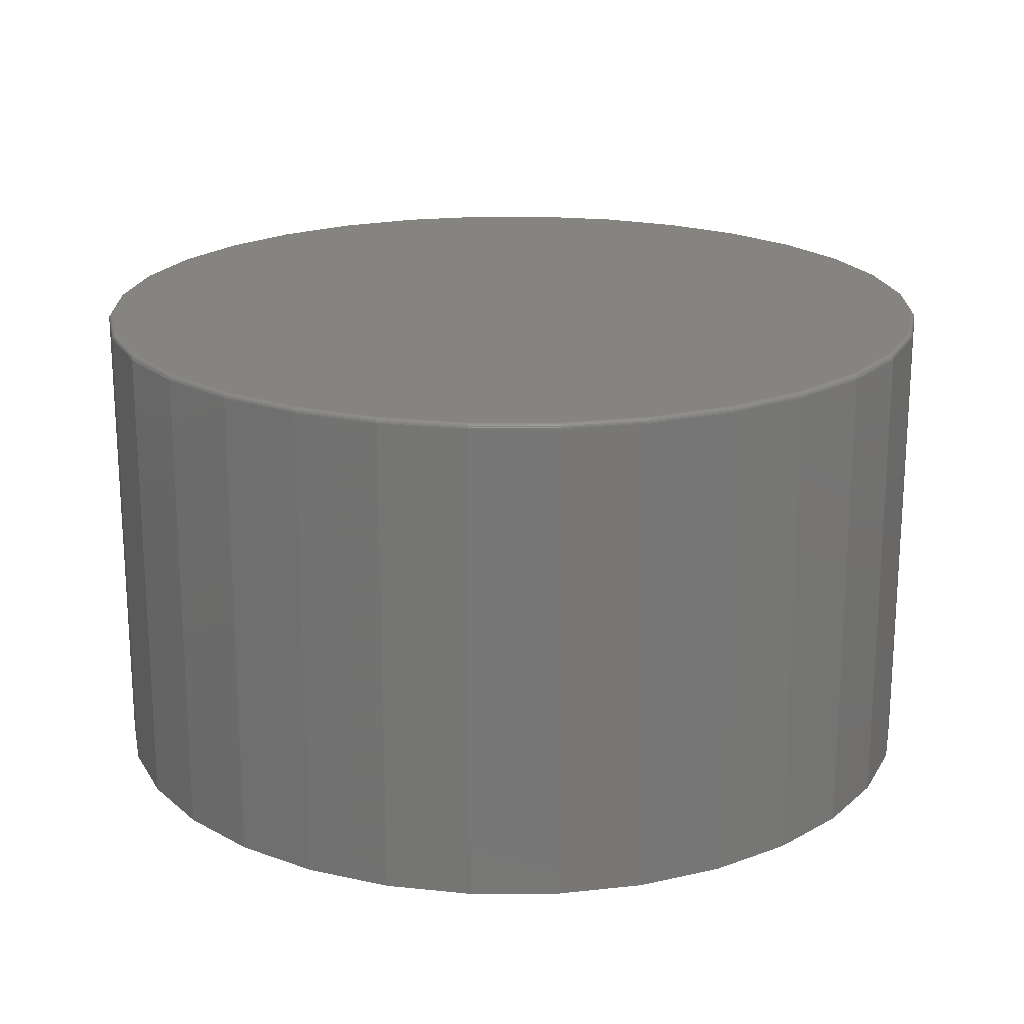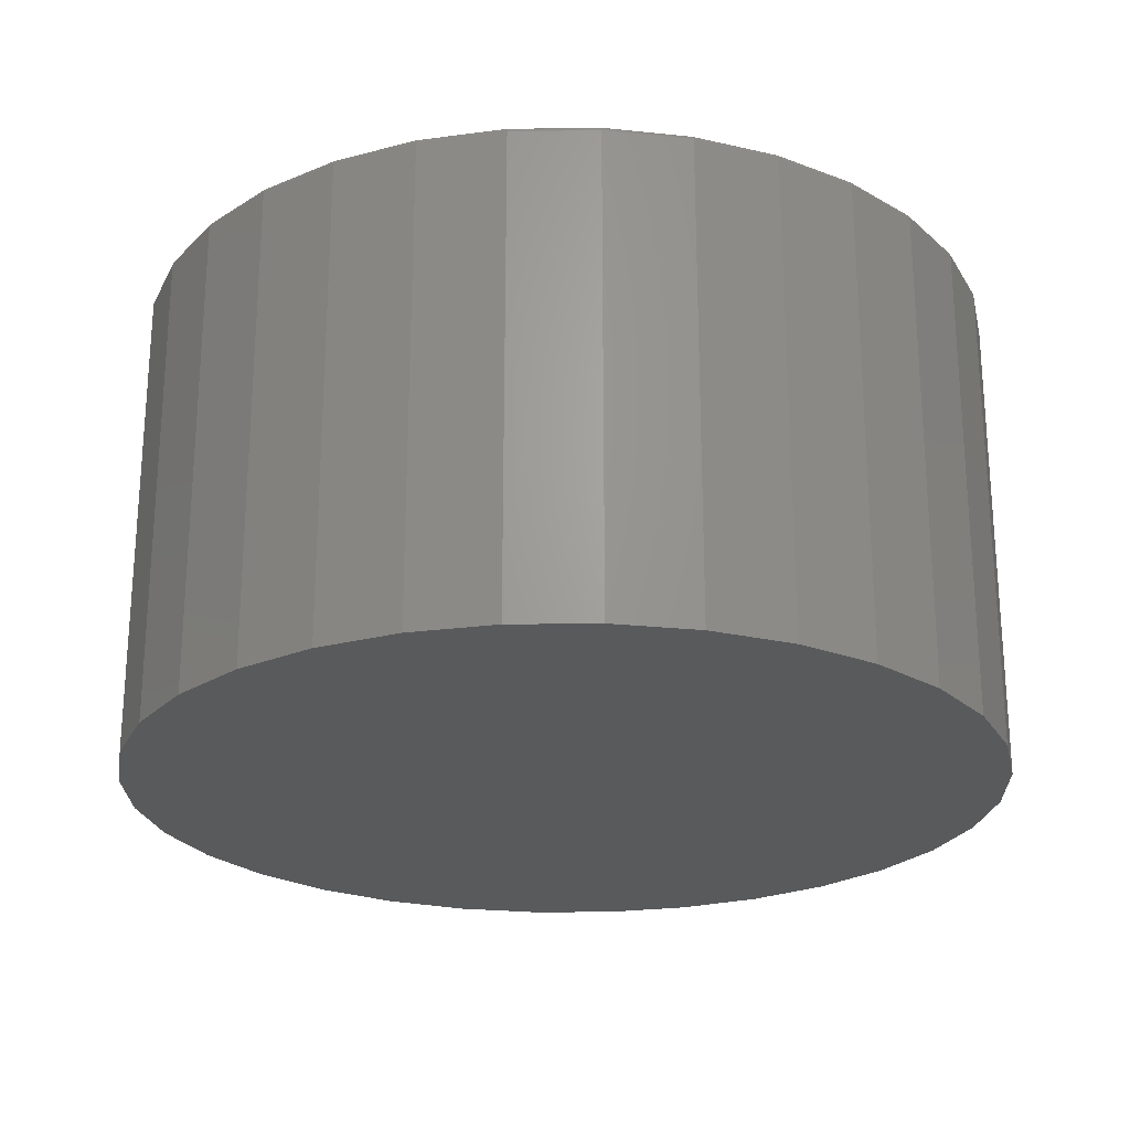
<metadata>
{"format":"stl","ext":"stl","renderer":"f3d","projection":"perspective","resolution":1024,"background":"white","views":[{"elev":20.0,"azim":39.1,"up":"+Y"},{"elev":-23.7,"azim":141.9,"up":"+Y"}]}
</metadata>
<code>
# stl→obj: 320 verts, 636 faces
v 0.00699 7.45e-17 0.6632
v 0.1364 8.887e-17 0.6505
v -0.1224 6.014e-17 0.6505
v 0.00699 7.45e-17 -0.6632
v -0.1224 6.014e-17 -0.6505
v 0.1364 8.887e-17 -0.6505
v -0.2468 4.632e-17 -0.6128
v 0.2608 1.027e-16 -0.6128
v -0.3615 3.359e-17 -0.5515
v 0.3755 1.154e-16 -0.5515
v -0.462 2.243e-17 -0.469
v 0.476 1.266e-16 -0.469
v -0.5445 1.328e-17 -0.3685
v 0.5585 1.357e-16 -0.3685
v -0.6058 6.472e-18 -0.2538
v 0.6197 1.425e-16 -0.2538
v -0.6435 2.282e-18 -0.1294
v 0.6575 1.467e-16 -0.1294
v -0.6562 8.674e-19 4.011e-16
v 0.6702 1.481e-16 -8.074e-16
v -0.6435 2.282e-18 0.1294
v 0.6575 1.467e-16 0.1294
v -0.6058 6.472e-18 0.2538
v 0.6197 1.425e-16 0.2538
v -0.5445 1.328e-17 0.3685
v 0.5585 1.357e-16 0.3685
v -0.462 2.243e-17 0.469
v 0.476 1.266e-16 0.469
v -0.3615 3.359e-17 0.5515
v 0.3755 1.154e-16 0.5515
v -0.2468 4.632e-17 0.6128
v 0.2608 1.027e-16 0.6128
v 0.678 -0.007812 -1.439e-15
v 0.678 -0.75 -8.218e-17
v 0.6651 -0.007812 -0.1309
v 0.6651 -0.75 -0.1309
v 0.627 -0.007812 -0.2568
v 0.627 -0.75 -0.2568
v 0.5649 -0.007812 -0.3728
v 0.5649 -0.75 -0.3728
v 0.4815 -0.007812 -0.4745
v 0.4815 -0.75 -0.4745
v 0.3798 -0.007812 -0.558
v 0.3798 -0.75 -0.558
v 0.2638 -0.007812 -0.62
v 0.2638 -0.75 -0.62
v 0.1379 -0.007812 -0.6582
v 0.1379 -0.75 -0.6582
v 0.00699 -0.007812 -0.6711
v 0.00699 -0.75 -0.6711
v -0.1239 -0.007812 -0.6582
v -0.1239 -0.75 -0.6582
v -0.2498 -0.007812 -0.62
v -0.2498 -0.75 -0.62
v -0.3658 -0.007812 -0.558
v -0.3658 -0.75 -0.558
v -0.4675 -0.007812 -0.4745
v -0.4675 -0.75 -0.4745
v -0.551 -0.007812 -0.3728
v -0.551 -0.75 -0.3728
v -0.613 -0.007812 -0.2568
v -0.613 -0.75 -0.2568
v -0.6512 -0.007812 -0.1309
v -0.6512 -0.75 -0.1309
v -0.6641 -0.007812 3.802e-16
v -0.6641 -0.75 3.802e-16
v -0.6512 -0.007812 0.1309
v -0.6512 -0.75 0.1309
v -0.613 -0.007812 0.2568
v -0.613 -0.75 0.2568
v -0.551 -0.007812 0.3728
v -0.551 -0.75 0.3728
v -0.4675 -0.007812 0.4745
v -0.4675 -0.75 0.4745
v -0.3658 -0.007812 0.558
v -0.3658 -0.75 0.558
v -0.2498 -0.007812 0.62
v -0.2498 -0.75 0.62
v -0.1239 -0.007812 0.6582
v -0.1239 -0.75 0.6582
v 0.00699 -0.007812 0.6711
v 0.00699 -0.75 0.6711
v 0.1379 -0.007812 0.6582
v 0.1379 -0.75 0.6582
v 0.2638 -0.007812 0.62
v 0.2638 -0.75 0.62
v 0.3798 -0.007812 0.558
v 0.3798 -0.75 0.558
v 0.4815 -0.007812 0.4745
v 0.4815 -0.75 0.4745
v 0.5649 -0.007812 0.3728
v 0.5649 -0.75 0.3728
v 0.627 -0.007812 0.2568
v 0.627 -0.75 0.2568
v 0.6651 -0.007812 0.1309
v 0.6651 -0.75 0.1309
v 0.6779 -0.006288 -1.11e-16
v 0.665 -0.006288 -0.1309
v 0.6774 -0.004823 -1.665e-16
v 0.6646 -0.004823 -0.1308
v 0.6767 -0.003472 -1.11e-16
v 0.6639 -0.003472 -0.1307
v 0.6758 -0.002288 -1.665e-16
v 0.6629 -0.002288 -0.1305
v 0.6746 -0.001317 -1.11e-16
v 0.6617 -0.001317 -0.1302
v 0.6732 -0.0005947 -1.11e-16
v 0.6604 -0.0005947 -0.13
v 0.6718 -0.0001501 -1.11e-16
v 0.659 -0.0001501 -0.1297
v -0.651 -0.006288 -0.1309
v -0.6639 -0.006288 3.331e-16
v -0.6506 -0.004823 -0.1308
v -0.6635 -0.004823 2.776e-16
v -0.6499 -0.003472 -0.1307
v -0.6627 -0.003472 2.776e-16
v -0.6489 -0.002288 -0.1305
v -0.6618 -0.002288 2.776e-16
v -0.6478 -0.001317 -0.1302
v -0.6606 -0.001317 2.776e-16
v -0.6464 -0.0005947 -0.13
v -0.6592 -0.0005947 2.776e-16
v -0.645 -0.0001501 -0.1297
v -0.6578 -0.0001501 3.331e-16
v -0.6128 -0.006288 -0.2567
v -0.6124 -0.004823 -0.2566
v -0.6118 -0.003472 -0.2563
v -0.6109 -0.002288 -0.2559
v -0.6098 -0.001317 -0.2555
v -0.6085 -0.0005947 -0.255
v -0.6072 -0.0001501 -0.2544
v -0.5508 -0.006288 -0.3727
v -0.5505 -0.004823 -0.3725
v -0.5499 -0.003472 -0.3721
v -0.5491 -0.002288 -0.3715
v -0.5481 -0.001317 -0.3709
v -0.547 -0.0005947 -0.3701
v -0.5457 -0.0001501 -0.3693
v -0.4674 -0.006288 -0.4744
v -0.4671 -0.004823 -0.4741
v -0.4666 -0.003472 -0.4736
v -0.4659 -0.002288 -0.4729
v -0.4651 -0.001317 -0.4721
v -0.4641 -0.0005947 -0.4711
v -0.4631 -0.0001501 -0.4701
v -0.3657 -0.006288 -0.5578
v -0.3655 -0.004823 -0.5575
v -0.3651 -0.003472 -0.5569
v -0.3646 -0.002288 -0.5561
v -0.3639 -0.001317 -0.5551
v -0.3631 -0.0005947 -0.5539
v -0.3623 -0.0001501 -0.5527
v -0.2498 -0.006288 -0.6198
v -0.2496 -0.004823 -0.6194
v -0.2493 -0.003472 -0.6188
v -0.2489 -0.002288 -0.6179
v -0.2485 -0.001317 -0.6168
v -0.248 -0.0005947 -0.6155
v -0.2474 -0.0001501 -0.6142
v -0.1239 -0.006288 -0.658
v -0.1238 -0.004823 -0.6576
v -0.1237 -0.003472 -0.6569
v -0.1235 -0.002288 -0.6559
v -0.1232 -0.001317 -0.6548
v -0.123 -0.0005947 -0.6534
v -0.1227 -0.0001501 -0.652
v 0.00699 -0.006288 -0.6709
v 0.00699 -0.004823 -0.6705
v 0.00699 -0.003472 -0.6697
v 0.00699 -0.002288 -0.6688
v 0.00699 -0.001317 -0.6676
v 0.00699 -0.0005947 -0.6662
v 0.00699 -0.0001501 -0.6648
v 0.1379 -0.006288 -0.658
v 0.1378 -0.004823 -0.6576
v 0.1376 -0.003472 -0.6569
v 0.1375 -0.002288 -0.6559
v 0.1372 -0.001317 -0.6548
v 0.137 -0.0005947 -0.6534
v 0.1367 -0.0001501 -0.652
v 0.2637 -0.006288 -0.6198
v 0.2636 -0.004823 -0.6194
v 0.2633 -0.003472 -0.6188
v 0.2629 -0.002288 -0.6179
v 0.2625 -0.001317 -0.6168
v 0.2619 -0.0005947 -0.6155
v 0.2614 -0.0001501 -0.6142
v 0.3797 -0.006288 -0.5578
v 0.3795 -0.004823 -0.5575
v 0.3791 -0.003472 -0.5569
v 0.3785 -0.002288 -0.5561
v 0.3779 -0.001317 -0.5551
v 0.3771 -0.0005947 -0.5539
v 0.3763 -0.0001501 -0.5527
v 0.4814 -0.006288 -0.4744
v 0.4811 -0.004823 -0.4741
v 0.4806 -0.003472 -0.4736
v 0.4799 -0.002288 -0.4729
v 0.479 -0.001317 -0.4721
v 0.4781 -0.0005947 -0.4711
v 0.477 -0.0001501 -0.4701
v 0.5648 -0.006288 -0.3727
v 0.5645 -0.004823 -0.3725
v 0.5639 -0.003472 -0.3721
v 0.563 -0.002288 -0.3715
v 0.5621 -0.001317 -0.3709
v 0.5609 -0.0005947 -0.3701
v 0.5597 -0.0001501 -0.3693
v 0.6268 -0.006288 -0.2567
v 0.6264 -0.004823 -0.2566
v 0.6257 -0.003472 -0.2563
v 0.6248 -0.002288 -0.2559
v 0.6238 -0.001317 -0.2555
v 0.6225 -0.0005947 -0.255
v 0.6212 -0.0001501 -0.2544
v -0.651 -0.006288 0.1309
v -0.6506 -0.004823 0.1308
v -0.6499 -0.003472 0.1307
v -0.6489 -0.002288 0.1305
v -0.6478 -0.001317 0.1302
v -0.6464 -0.0005947 0.13
v -0.645 -0.0001501 0.1297
v 0.665 -0.006288 0.1309
v 0.6646 -0.004823 0.1308
v 0.6639 -0.003472 0.1307
v 0.6629 -0.002288 0.1305
v 0.6617 -0.001317 0.1302
v 0.6604 -0.0005947 0.13
v 0.659 -0.0001501 0.1297
v 0.6268 -0.006288 0.2567
v 0.6264 -0.004823 0.2566
v 0.6257 -0.003472 0.2563
v 0.6248 -0.002288 0.2559
v 0.6238 -0.001317 0.2555
v 0.6225 -0.0005947 0.255
v 0.6212 -0.0001501 0.2544
v 0.5648 -0.006288 0.3727
v 0.5645 -0.004823 0.3725
v 0.5639 -0.003472 0.3721
v 0.563 -0.002288 0.3715
v 0.5621 -0.001317 0.3709
v 0.5609 -0.0005947 0.3701
v 0.5597 -0.0001501 0.3693
v 0.4814 -0.006288 0.4744
v 0.4811 -0.004823 0.4741
v 0.4806 -0.003472 0.4736
v 0.4799 -0.002288 0.4729
v 0.479 -0.001317 0.4721
v 0.4781 -0.0005947 0.4711
v 0.477 -0.0001501 0.4701
v 0.3797 -0.006288 0.5578
v 0.3795 -0.004823 0.5575
v 0.3791 -0.003472 0.5569
v 0.3785 -0.002288 0.5561
v 0.3779 -0.001317 0.5551
v 0.3771 -0.0005947 0.5539
v 0.3763 -0.0001501 0.5527
v 0.2637 -0.006288 0.6198
v 0.2636 -0.004823 0.6194
v 0.2633 -0.003472 0.6188
v 0.2629 -0.002288 0.6179
v 0.2625 -0.001317 0.6168
v 0.2619 -0.0005947 0.6155
v 0.2614 -0.0001501 0.6142
v 0.1379 -0.006288 0.658
v 0.1378 -0.004823 0.6576
v 0.1376 -0.003472 0.6569
v 0.1375 -0.002288 0.6559
v 0.1372 -0.001317 0.6548
v 0.137 -0.0005947 0.6534
v 0.1367 -0.0001501 0.652
v 0.00699 -0.006288 0.6709
v 0.00699 -0.004823 0.6705
v 0.00699 -0.003472 0.6697
v 0.00699 -0.002288 0.6688
v 0.00699 -0.001317 0.6676
v 0.00699 -0.0005947 0.6662
v 0.00699 -0.0001501 0.6648
v -0.1239 -0.006288 0.658
v -0.1238 -0.004823 0.6576
v -0.1237 -0.003472 0.6569
v -0.1235 -0.002288 0.6559
v -0.1232 -0.001317 0.6548
v -0.123 -0.0005947 0.6534
v -0.1227 -0.0001501 0.652
v -0.2498 -0.006288 0.6198
v -0.2496 -0.004823 0.6194
v -0.2493 -0.003472 0.6188
v -0.2489 -0.002288 0.6179
v -0.2485 -0.001317 0.6168
v -0.248 -0.0005947 0.6155
v -0.2474 -0.0001501 0.6142
v -0.3657 -0.006288 0.5578
v -0.3655 -0.004823 0.5575
v -0.3651 -0.003472 0.5569
v -0.3646 -0.002288 0.5561
v -0.3639 -0.001317 0.5551
v -0.3631 -0.0005947 0.5539
v -0.3623 -0.0001501 0.5527
v -0.4674 -0.006288 0.4744
v -0.4671 -0.004823 0.4741
v -0.4666 -0.003472 0.4736
v -0.4659 -0.002288 0.4729
v -0.4651 -0.001317 0.4721
v -0.4641 -0.0005947 0.4711
v -0.4631 -0.0001501 0.4701
v -0.5508 -0.006288 0.3727
v -0.5505 -0.004823 0.3725
v -0.5499 -0.003472 0.3721
v -0.5491 -0.002288 0.3715
v -0.5481 -0.001317 0.3709
v -0.547 -0.0005947 0.3701
v -0.5457 -0.0001501 0.3693
v -0.6128 -0.006288 0.2567
v -0.6124 -0.004823 0.2566
v -0.6118 -0.003472 0.2563
v -0.6109 -0.002288 0.2559
v -0.6098 -0.001317 0.2555
v -0.6085 -0.0005947 0.255
v -0.6072 -0.0001501 0.2544
f 1 2 3
f 4 5 6
f 6 5 7
f 6 7 8
f 8 7 9
f 8 9 10
f 10 9 11
f 10 11 12
f 12 11 13
f 12 13 14
f 14 13 15
f 14 15 16
f 16 15 17
f 16 17 18
f 18 17 19
f 18 19 20
f 20 19 21
f 20 21 22
f 22 21 23
f 22 23 24
f 24 23 25
f 24 25 26
f 26 25 27
f 26 27 28
f 28 27 29
f 28 29 30
f 30 29 31
f 30 31 32
f 32 31 3
f 32 3 2
f 33 34 35
f 35 34 36
f 35 36 37
f 37 36 38
f 37 38 39
f 39 38 40
f 39 40 41
f 41 40 42
f 41 42 43
f 43 42 44
f 43 44 45
f 45 44 46
f 45 46 47
f 47 46 48
f 47 48 49
f 49 48 50
f 49 50 51
f 51 50 52
f 51 52 53
f 53 52 54
f 53 54 55
f 55 54 56
f 55 56 57
f 57 56 58
f 57 58 59
f 59 58 60
f 59 60 61
f 61 60 62
f 61 62 63
f 63 62 64
f 63 64 65
f 65 64 66
f 65 66 67
f 67 66 68
f 67 68 69
f 69 68 70
f 69 70 71
f 71 70 72
f 71 72 73
f 73 72 74
f 73 74 75
f 75 74 76
f 75 76 77
f 77 76 78
f 77 78 79
f 79 78 80
f 79 80 81
f 81 80 82
f 81 82 83
f 83 82 84
f 83 84 85
f 85 84 86
f 85 86 87
f 87 86 88
f 87 88 89
f 89 88 90
f 89 90 91
f 91 90 92
f 91 92 93
f 93 92 94
f 93 94 95
f 95 94 96
f 95 96 33
f 33 96 34
f 33 35 97
f 97 35 98
f 97 98 99
f 99 98 100
f 99 100 101
f 101 100 102
f 101 102 103
f 103 102 104
f 103 104 105
f 105 104 106
f 105 106 107
f 107 106 108
f 107 108 109
f 109 108 110
f 109 110 20
f 20 110 18
f 63 65 111
f 111 65 112
f 111 112 113
f 113 112 114
f 113 114 115
f 115 114 116
f 115 116 117
f 117 116 118
f 117 118 119
f 119 118 120
f 119 120 121
f 121 120 122
f 121 122 123
f 123 122 124
f 123 124 17
f 17 124 19
f 61 63 125
f 125 63 111
f 125 111 126
f 126 111 113
f 126 113 127
f 127 113 115
f 127 115 128
f 128 115 117
f 128 117 129
f 129 117 119
f 129 119 130
f 130 119 121
f 130 121 131
f 131 121 123
f 131 123 15
f 15 123 17
f 59 61 132
f 132 61 125
f 132 125 133
f 133 125 126
f 133 126 134
f 134 126 127
f 134 127 135
f 135 127 128
f 135 128 136
f 136 128 129
f 136 129 137
f 137 129 130
f 137 130 138
f 138 130 131
f 138 131 13
f 13 131 15
f 57 59 139
f 139 59 132
f 139 132 140
f 140 132 133
f 140 133 141
f 141 133 134
f 141 134 142
f 142 134 135
f 142 135 143
f 143 135 136
f 143 136 144
f 144 136 137
f 144 137 145
f 145 137 138
f 145 138 11
f 11 138 13
f 55 57 146
f 146 57 139
f 146 139 147
f 147 139 140
f 147 140 148
f 148 140 141
f 148 141 149
f 149 141 142
f 149 142 150
f 150 142 143
f 150 143 151
f 151 143 144
f 151 144 152
f 152 144 145
f 152 145 9
f 9 145 11
f 53 55 153
f 153 55 146
f 153 146 154
f 154 146 147
f 154 147 155
f 155 147 148
f 155 148 156
f 156 148 149
f 156 149 157
f 157 149 150
f 157 150 158
f 158 150 151
f 158 151 159
f 159 151 152
f 159 152 7
f 7 152 9
f 51 53 160
f 160 53 153
f 160 153 161
f 161 153 154
f 161 154 162
f 162 154 155
f 162 155 163
f 163 155 156
f 163 156 164
f 164 156 157
f 164 157 165
f 165 157 158
f 165 158 166
f 166 158 159
f 166 159 5
f 5 159 7
f 49 51 167
f 167 51 160
f 167 160 168
f 168 160 161
f 168 161 169
f 169 161 162
f 169 162 170
f 170 162 163
f 170 163 171
f 171 163 164
f 171 164 172
f 172 164 165
f 172 165 173
f 173 165 166
f 173 166 4
f 4 166 5
f 47 49 174
f 174 49 167
f 174 167 175
f 175 167 168
f 175 168 176
f 176 168 169
f 176 169 177
f 177 169 170
f 177 170 178
f 178 170 171
f 178 171 179
f 179 171 172
f 179 172 180
f 180 172 173
f 180 173 6
f 6 173 4
f 45 47 181
f 181 47 174
f 181 174 182
f 182 174 175
f 182 175 183
f 183 175 176
f 183 176 184
f 184 176 177
f 184 177 185
f 185 177 178
f 185 178 186
f 186 178 179
f 186 179 187
f 187 179 180
f 187 180 8
f 8 180 6
f 43 45 188
f 188 45 181
f 188 181 189
f 189 181 182
f 189 182 190
f 190 182 183
f 190 183 191
f 191 183 184
f 191 184 192
f 192 184 185
f 192 185 193
f 193 185 186
f 193 186 194
f 194 186 187
f 194 187 10
f 10 187 8
f 41 43 195
f 195 43 188
f 195 188 196
f 196 188 189
f 196 189 197
f 197 189 190
f 197 190 198
f 198 190 191
f 198 191 199
f 199 191 192
f 199 192 200
f 200 192 193
f 200 193 201
f 201 193 194
f 201 194 12
f 12 194 10
f 39 41 202
f 202 41 195
f 202 195 203
f 203 195 196
f 203 196 204
f 204 196 197
f 204 197 205
f 205 197 198
f 205 198 206
f 206 198 199
f 206 199 207
f 207 199 200
f 207 200 208
f 208 200 201
f 208 201 14
f 14 201 12
f 37 39 209
f 209 39 202
f 209 202 210
f 210 202 203
f 210 203 211
f 211 203 204
f 211 204 212
f 212 204 205
f 212 205 213
f 213 205 206
f 213 206 214
f 214 206 207
f 214 207 215
f 215 207 208
f 215 208 16
f 16 208 14
f 35 37 98
f 98 37 209
f 98 209 100
f 100 209 210
f 100 210 102
f 102 210 211
f 102 211 104
f 104 211 212
f 104 212 106
f 106 212 213
f 106 213 108
f 108 213 214
f 108 214 110
f 110 214 215
f 110 215 18
f 18 215 16
f 65 67 112
f 112 67 216
f 112 216 114
f 114 216 217
f 114 217 116
f 116 217 218
f 116 218 118
f 118 218 219
f 118 219 120
f 120 219 220
f 120 220 122
f 122 220 221
f 122 221 124
f 124 221 222
f 124 222 19
f 19 222 21
f 95 33 223
f 223 33 97
f 223 97 224
f 224 97 99
f 224 99 225
f 225 99 101
f 225 101 226
f 226 101 103
f 226 103 227
f 227 103 105
f 227 105 228
f 228 105 107
f 228 107 229
f 229 107 109
f 229 109 22
f 22 109 20
f 93 95 230
f 230 95 223
f 230 223 231
f 231 223 224
f 231 224 232
f 232 224 225
f 232 225 233
f 233 225 226
f 233 226 234
f 234 226 227
f 234 227 235
f 235 227 228
f 235 228 236
f 236 228 229
f 236 229 24
f 24 229 22
f 91 93 237
f 237 93 230
f 237 230 238
f 238 230 231
f 238 231 239
f 239 231 232
f 239 232 240
f 240 232 233
f 240 233 241
f 241 233 234
f 241 234 242
f 242 234 235
f 242 235 243
f 243 235 236
f 243 236 26
f 26 236 24
f 89 91 244
f 244 91 237
f 244 237 245
f 245 237 238
f 245 238 246
f 246 238 239
f 246 239 247
f 247 239 240
f 247 240 248
f 248 240 241
f 248 241 249
f 249 241 242
f 249 242 250
f 250 242 243
f 250 243 28
f 28 243 26
f 87 89 251
f 251 89 244
f 251 244 252
f 252 244 245
f 252 245 253
f 253 245 246
f 253 246 254
f 254 246 247
f 254 247 255
f 255 247 248
f 255 248 256
f 256 248 249
f 256 249 257
f 257 249 250
f 257 250 30
f 30 250 28
f 85 87 258
f 258 87 251
f 258 251 259
f 259 251 252
f 259 252 260
f 260 252 253
f 260 253 261
f 261 253 254
f 261 254 262
f 262 254 255
f 262 255 263
f 263 255 256
f 263 256 264
f 264 256 257
f 264 257 32
f 32 257 30
f 83 85 265
f 265 85 258
f 265 258 266
f 266 258 259
f 266 259 267
f 267 259 260
f 267 260 268
f 268 260 261
f 268 261 269
f 269 261 262
f 269 262 270
f 270 262 263
f 270 263 271
f 271 263 264
f 271 264 2
f 2 264 32
f 81 83 272
f 272 83 265
f 272 265 273
f 273 265 266
f 273 266 274
f 274 266 267
f 274 267 275
f 275 267 268
f 275 268 276
f 276 268 269
f 276 269 277
f 277 269 270
f 277 270 278
f 278 270 271
f 278 271 1
f 1 271 2
f 79 81 279
f 279 81 272
f 279 272 280
f 280 272 273
f 280 273 281
f 281 273 274
f 281 274 282
f 282 274 275
f 282 275 283
f 283 275 276
f 283 276 284
f 284 276 277
f 284 277 285
f 285 277 278
f 285 278 3
f 3 278 1
f 77 79 286
f 286 79 279
f 286 279 287
f 287 279 280
f 287 280 288
f 288 280 281
f 288 281 289
f 289 281 282
f 289 282 290
f 290 282 283
f 290 283 291
f 291 283 284
f 291 284 292
f 292 284 285
f 292 285 31
f 31 285 3
f 75 77 293
f 293 77 286
f 293 286 294
f 294 286 287
f 294 287 295
f 295 287 288
f 295 288 296
f 296 288 289
f 296 289 297
f 297 289 290
f 297 290 298
f 298 290 291
f 298 291 299
f 299 291 292
f 299 292 29
f 29 292 31
f 73 75 300
f 300 75 293
f 300 293 301
f 301 293 294
f 301 294 302
f 302 294 295
f 302 295 303
f 303 295 296
f 303 296 304
f 304 296 297
f 304 297 305
f 305 297 298
f 305 298 306
f 306 298 299
f 306 299 27
f 27 299 29
f 71 73 307
f 307 73 300
f 307 300 308
f 308 300 301
f 308 301 309
f 309 301 302
f 309 302 310
f 310 302 303
f 310 303 311
f 311 303 304
f 311 304 312
f 312 304 305
f 312 305 313
f 313 305 306
f 313 306 25
f 25 306 27
f 69 71 314
f 314 71 307
f 314 307 315
f 315 307 308
f 315 308 316
f 316 308 309
f 316 309 317
f 317 309 310
f 317 310 318
f 318 310 311
f 318 311 319
f 319 311 312
f 319 312 320
f 320 312 313
f 320 313 23
f 23 313 25
f 67 69 216
f 216 69 314
f 216 314 217
f 217 314 315
f 217 315 218
f 218 315 316
f 218 316 219
f 219 316 317
f 219 317 220
f 220 317 318
f 220 318 221
f 221 318 319
f 221 319 222
f 222 319 320
f 222 320 21
f 21 320 23
f 80 84 82
f 84 80 86
f 86 80 78
f 86 78 88
f 88 78 76
f 88 76 90
f 90 76 74
f 90 74 92
f 92 74 72
f 92 72 94
f 94 72 70
f 94 70 96
f 96 70 68
f 96 68 34
f 34 68 66
f 34 66 36
f 36 66 64
f 36 64 38
f 38 64 62
f 38 62 40
f 40 62 60
f 40 60 42
f 42 60 58
f 42 58 44
f 44 58 56
f 44 56 46
f 46 56 54
f 46 54 48
f 48 54 52
f 48 52 50

</code>
